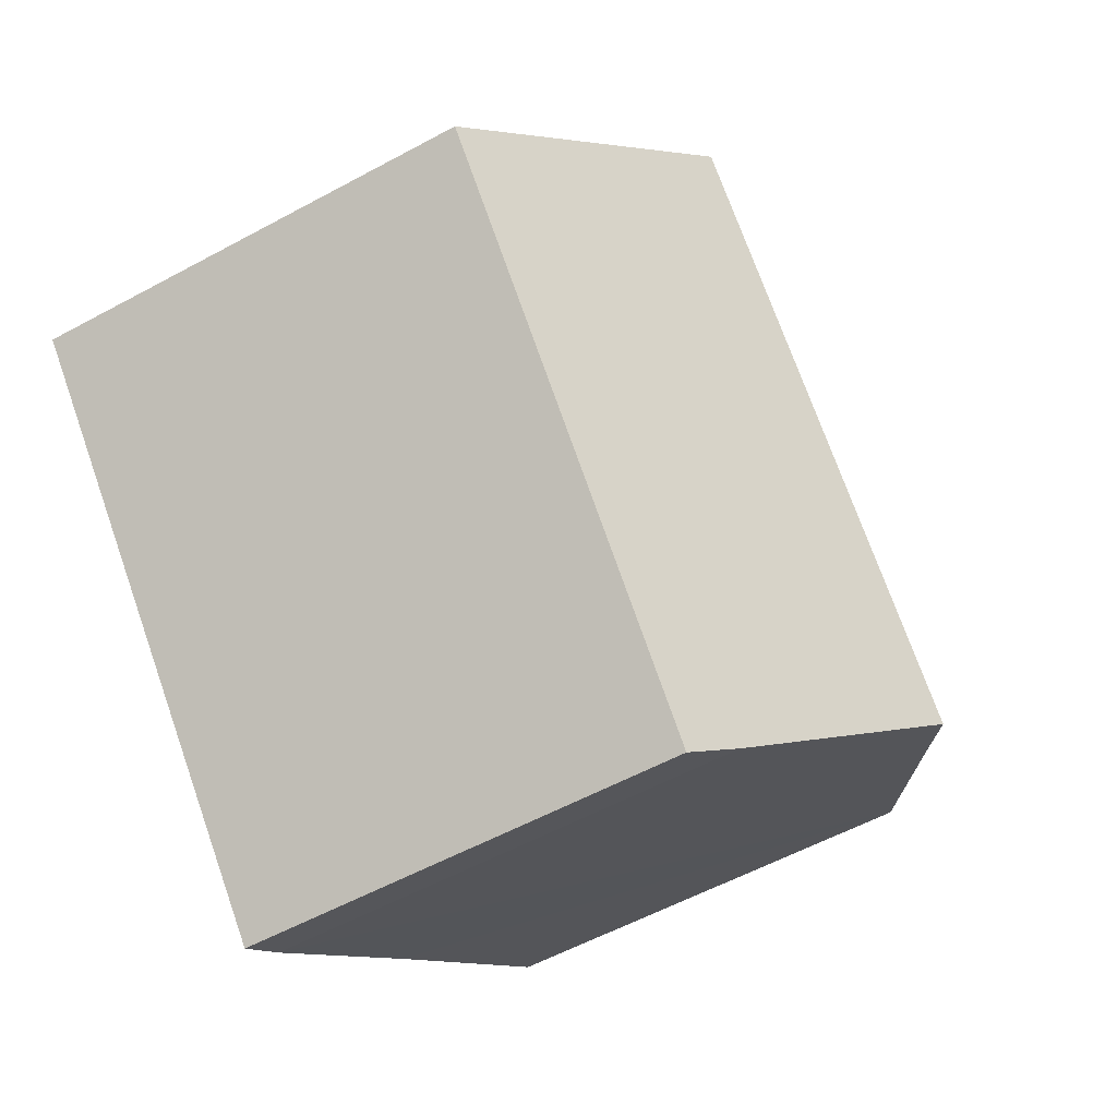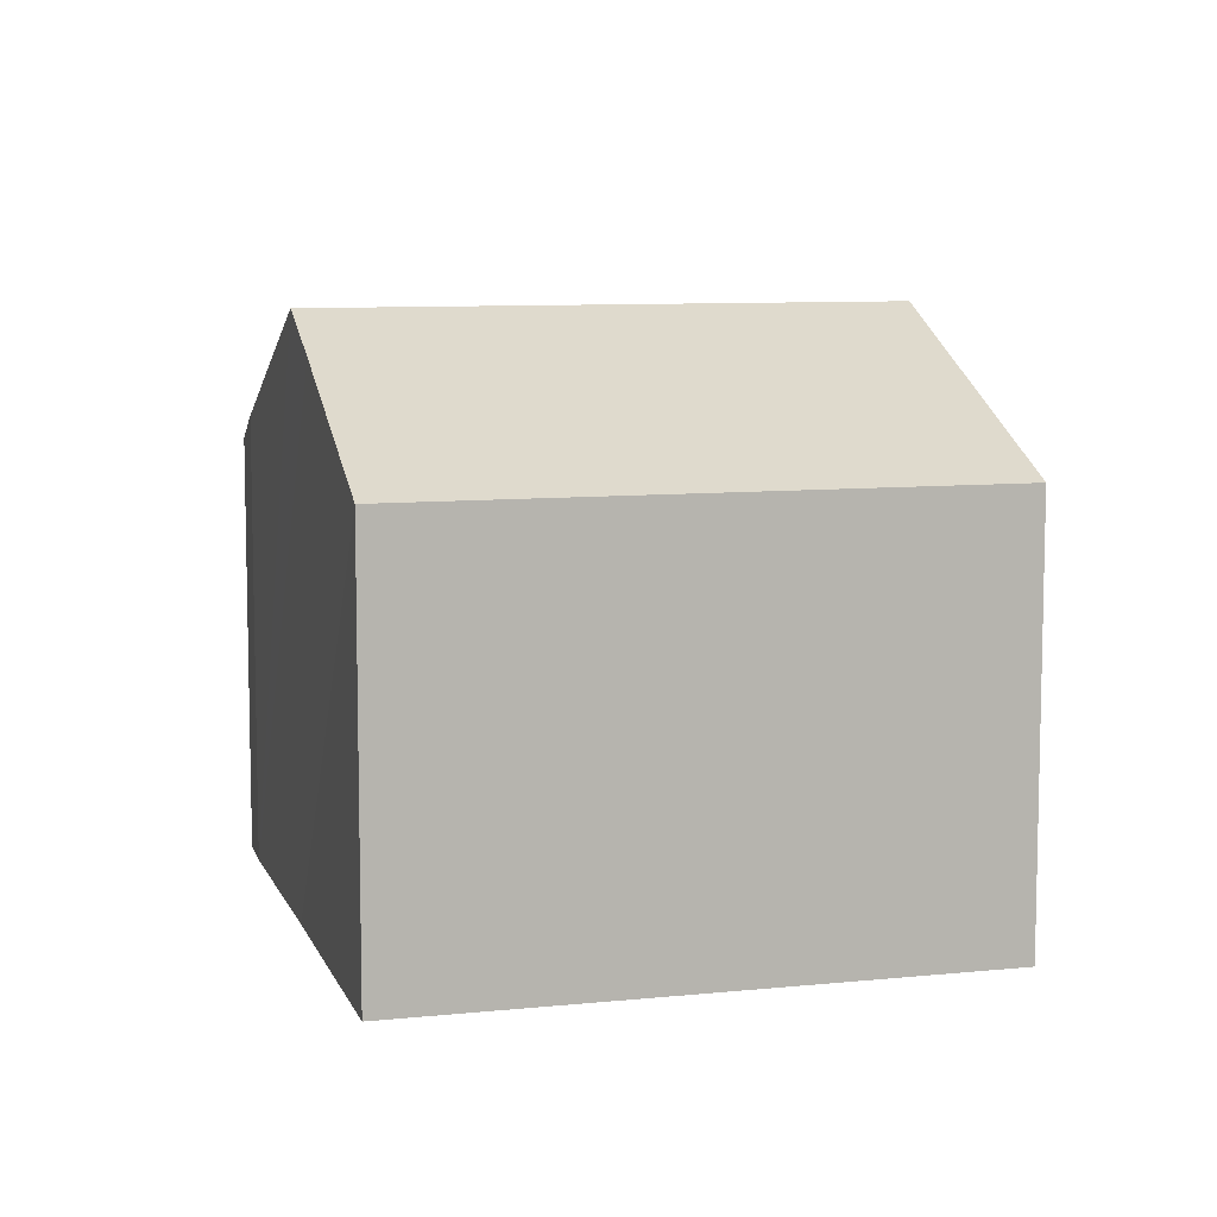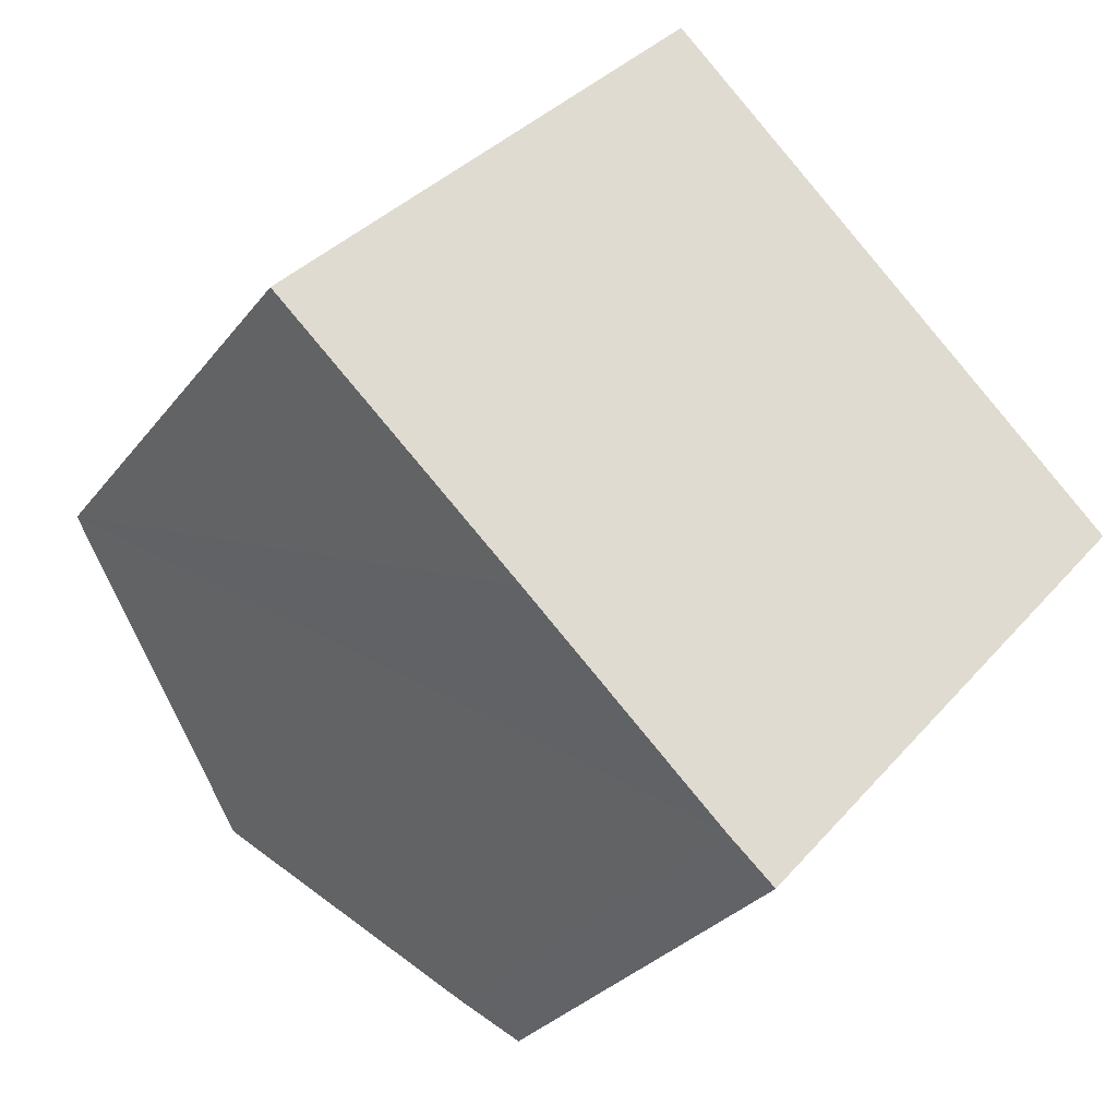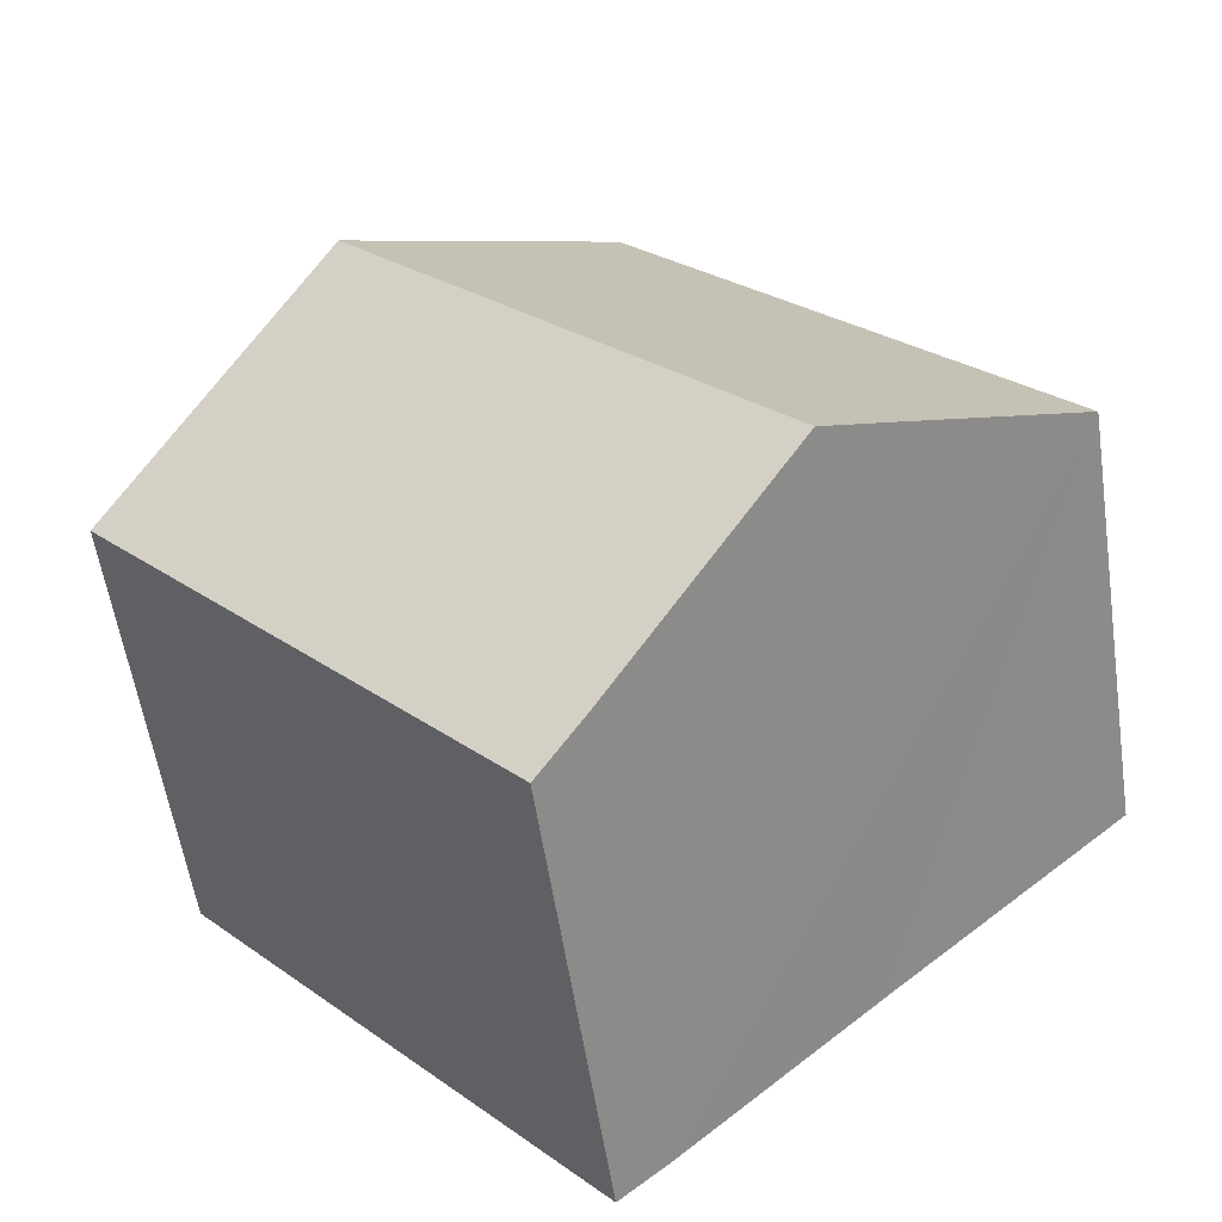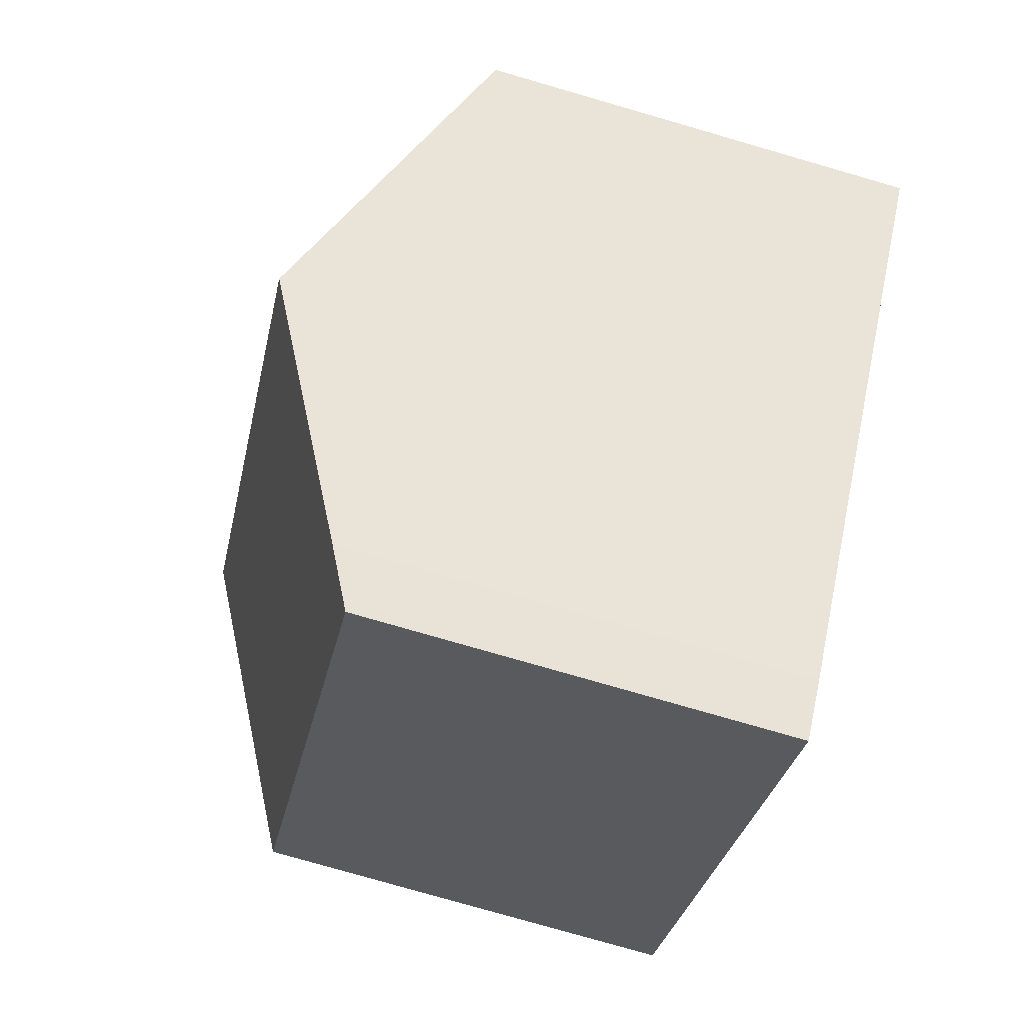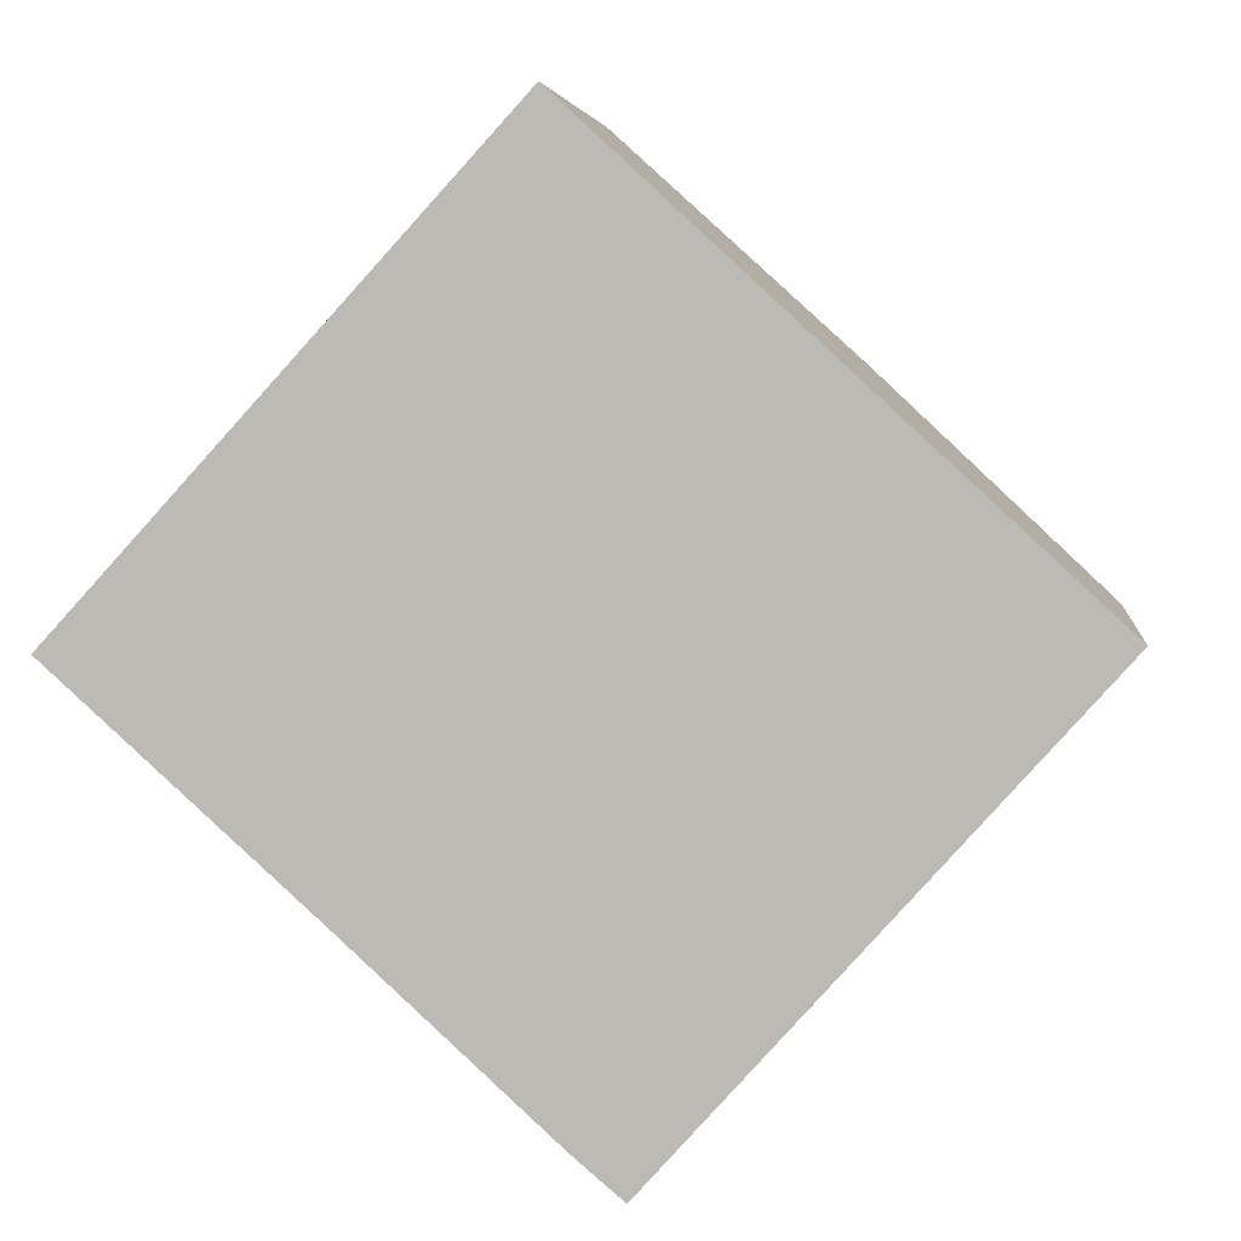
<metadata>
{"format":"obj","ext":"obj","renderer":"f3d","projection":"perspective","resolution":1024,"background":"white","views":[{"elev":-56.1,"azim":119.7,"up":"+Z"},{"elev":8.6,"azim":-63.3,"up":"+Y"},{"elev":-29.3,"azim":-30.0,"up":"+Z"},{"elev":-56.8,"azim":-171.5,"up":"+Z"},{"elev":-78.1,"azim":-106.1,"up":"+Z"},{"elev":4.6,"azim":6.7,"up":"+Z"}]}
</metadata>
<code>
v  9.137 8.232 -8.235
v  12.32 11.02 4.408
v  16.78 8.288 0.305
v  4.545 11.02 -4.094
v  8.241 8.762 -7.473
v  7.825 8.262 8.551
v  3.318 10.27 -2.972
v  0 8.262 5.059e-16
v  0 0 0
v  7.825 -5.236e-16 8.551
v  12.32 -2.699e-16 4.408
v  16.78 -1.868e-17 0.305
v  9.137 5.042e-16 -8.235
v  8.241 4.576e-16 -7.473
v  4.545 2.507e-16 -4.094
v  3.318 1.82e-16 -2.972
g defaultobject
f 1 2 3
f 2 1 4
f 4 1 5
f 4 6 2
f 6 4 7
f 6 7 8
f 9 6 8
f 6 9 10
f 10 2 6
f 2 10 3
f 3 10 11
f 3 11 12
f 12 1 3
f 1 12 13
f 1 14 5
f 14 1 13
f 14 4 5
f 4 14 7
f 7 14 8
f 8 14 15
f 8 15 9
f 9 15 16
f 11 13 12
f 13 11 10
f 13 10 16
f 16 10 9
f 13 16 14
f 14 16 15

</code>
